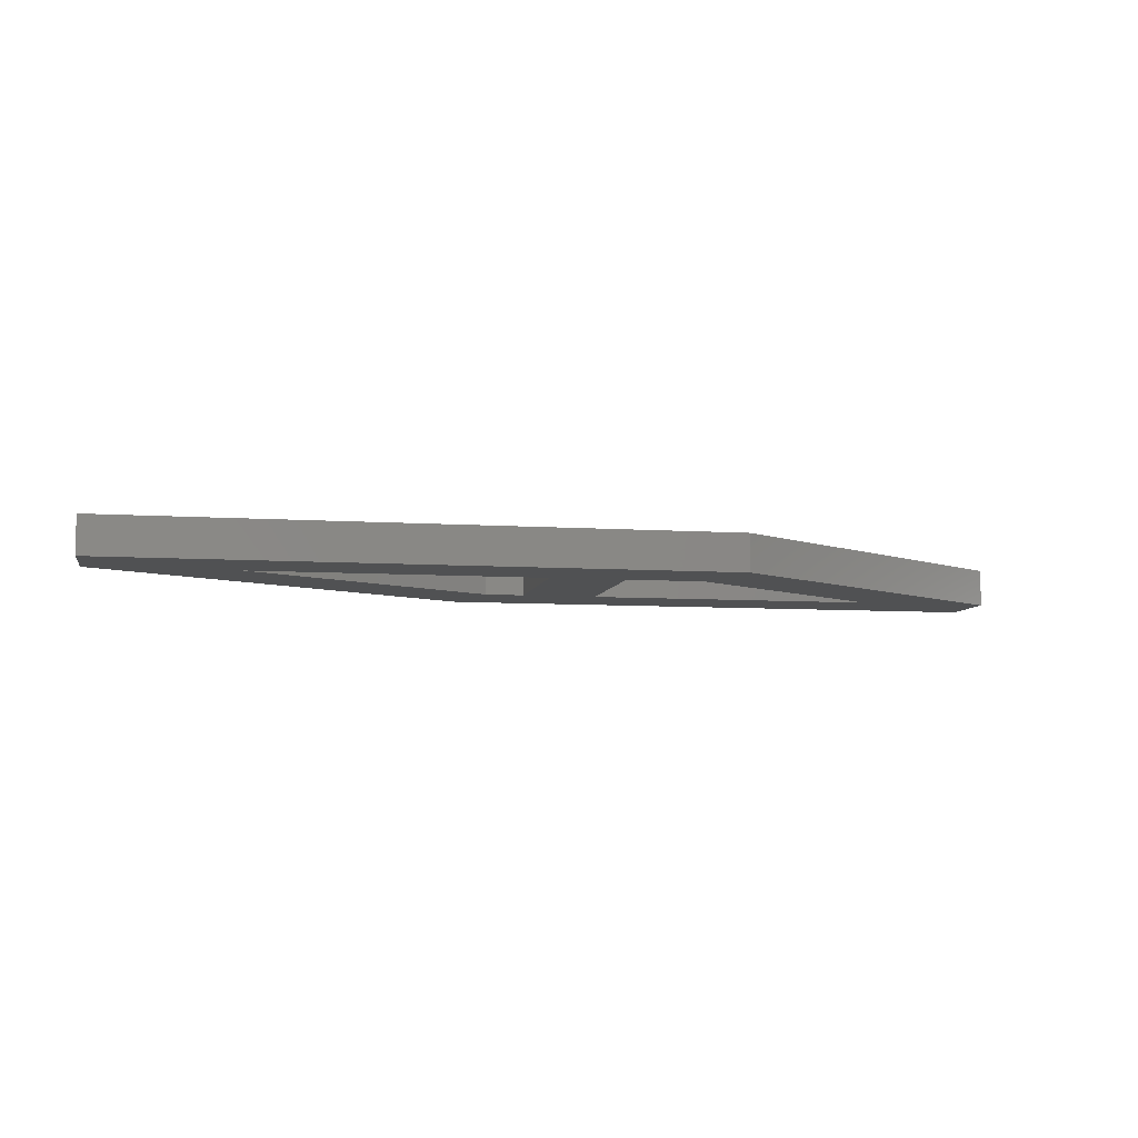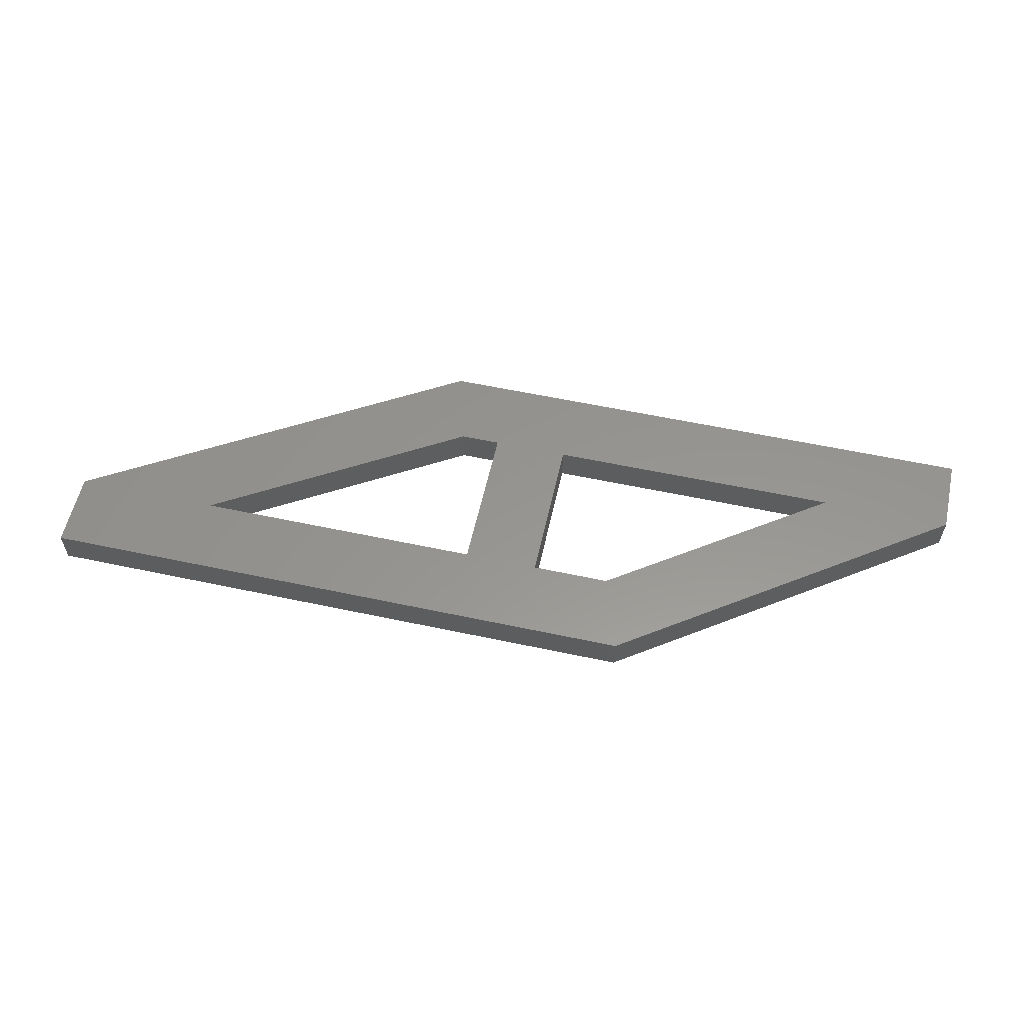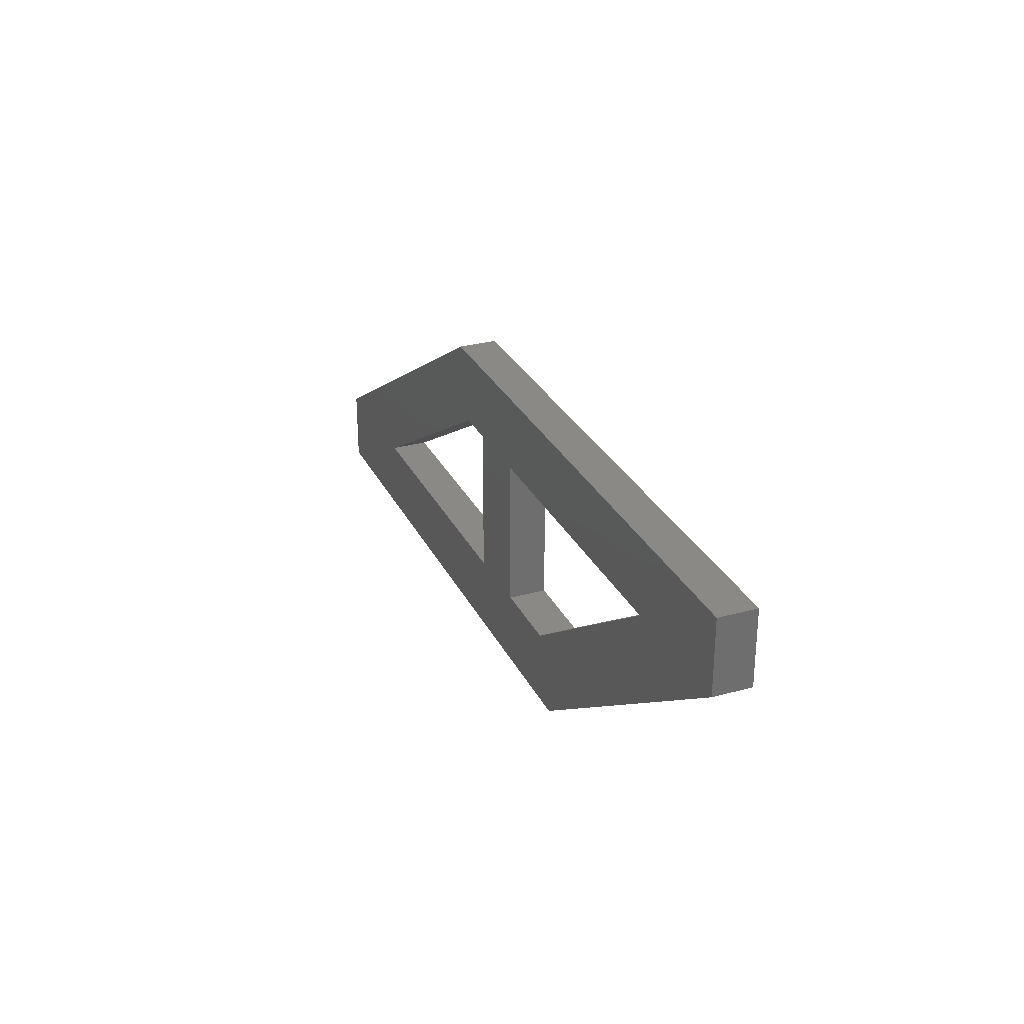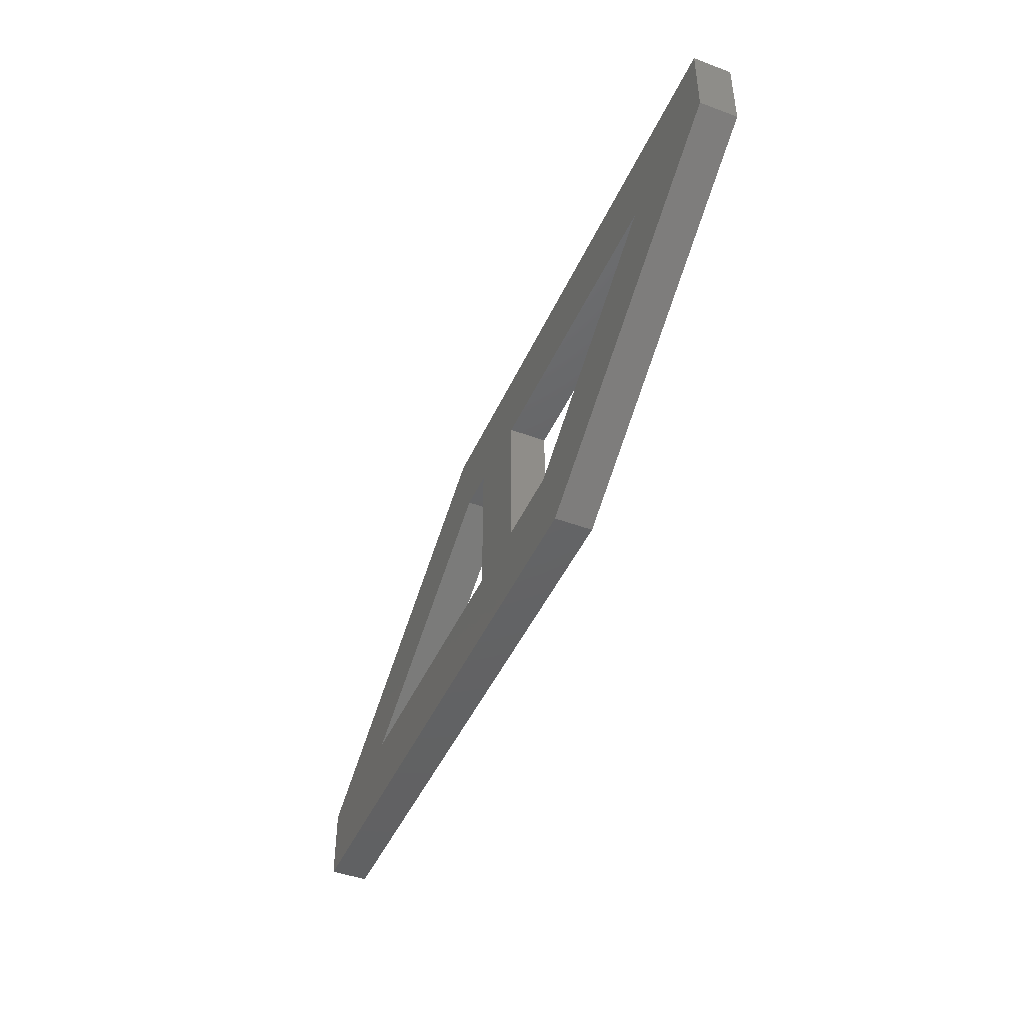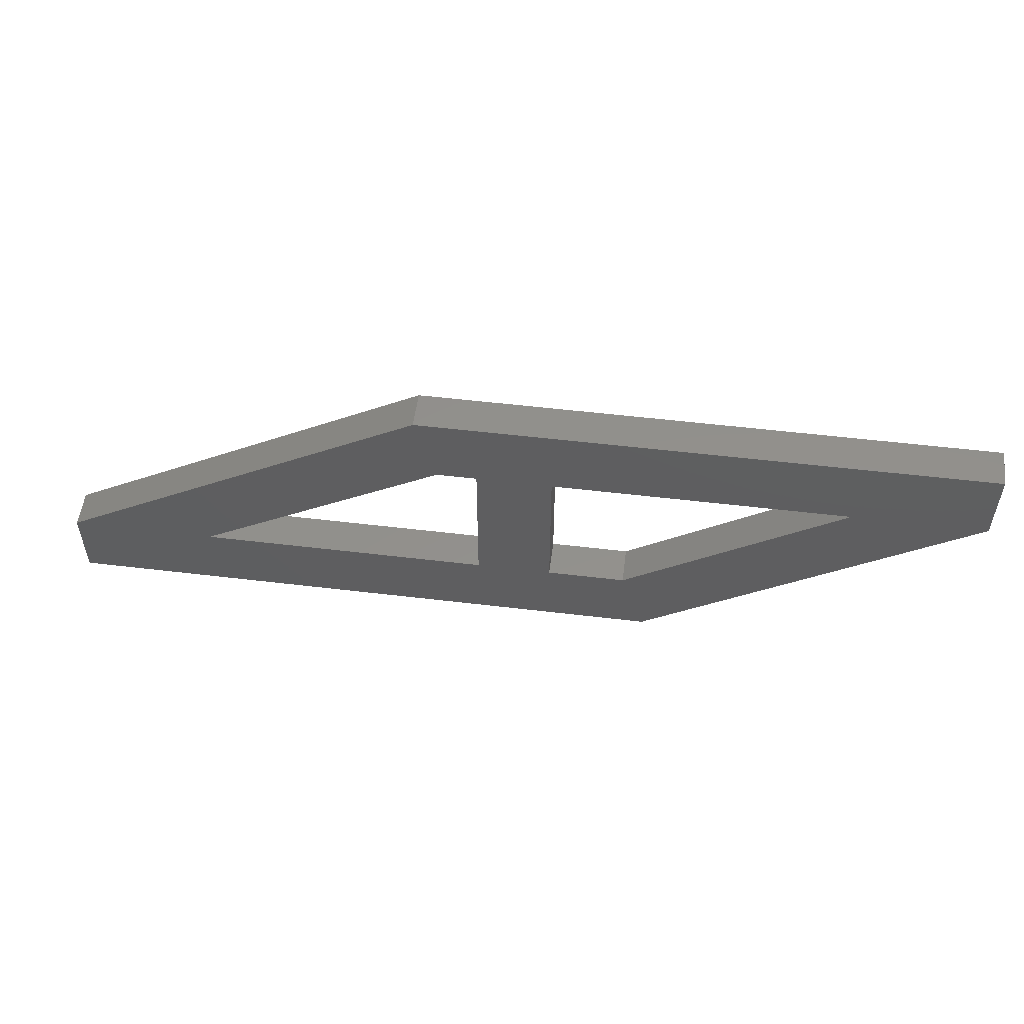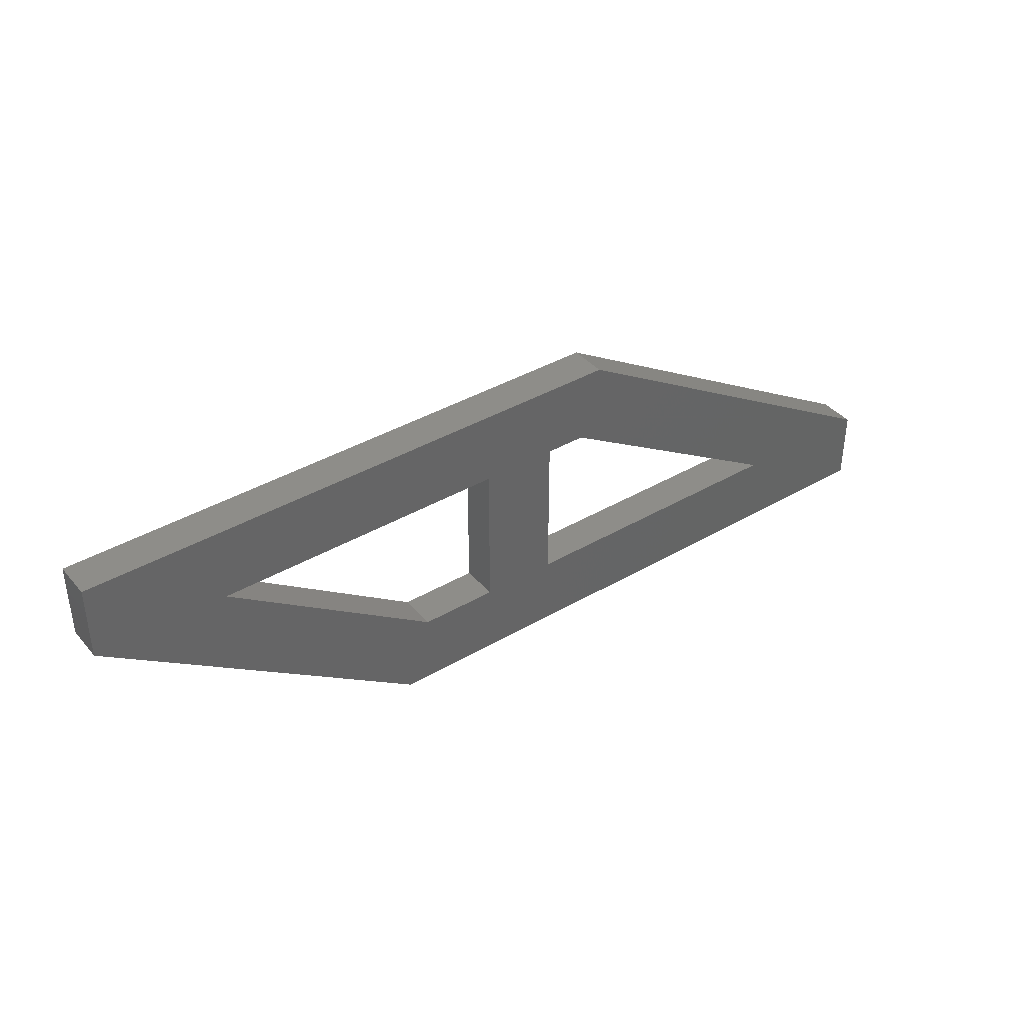
<metadata>
{"format":"stl","ext":"stl","renderer":"f3d","projection":"perspective","resolution":1024,"background":"white","views":[{"elev":-7.3,"azim":169.0,"up":"+Y"},{"elev":57.7,"azim":-167.5,"up":"+Y"},{"elev":29.0,"azim":-112.2,"up":"+Z"},{"elev":-45.4,"azim":-113.2,"up":"+Z"},{"elev":53.6,"azim":-172.7,"up":"+Z"},{"elev":39.4,"azim":-36.0,"up":"+Z"}]}
</metadata>
<code>
# stl→obj: 32 verts, 60 faces
v 500 9.797e-15 -160
v 500 7.348e-15 -120
v 173.3 9.797e-15 -160
v 422.3 7.348e-15 -120
v 186.2 7.348e-15 -120
v 1.225e-14 2.449e-15 -40
v 70.69 2.449e-15 -40
v 0 0 0
v 227.7 2.449e-15 -40
v 300 -2.25e-30 3.674e-14
v 267.7 2.449e-15 -40
v 288.9 2.449e-15 -40
v 267.7 7.348e-15 -120
v 227.7 7.348e-15 -120
v 300 20 3.796e-14
v 288.9 20 -40
v -0 20 1.225e-15
v 267.7 20 -40
v 70.69 20 -40
v 1.225e-14 20 -40
v 186.2 20 -120
v 173.3 20 -160
v 227.7 20 -120
v 500 20 -160
v 267.7 20 -120
v 422.3 20 -120
v 500 20 -120
v 227.7 20 -40
v 300 -4.499e-30 3.674e-14
v -3.749e-31 20 1.225e-15
v -8.527e-14 2.449e-15 -40
v -8.584e-14 20 -40
f 1 2 3
f 2 4 3
f 3 5 6
f 5 7 6
f 6 7 8
f 7 9 8
f 8 9 10
f 9 11 10
f 10 12 2
f 12 4 2
f 11 9 13
f 9 14 13
f 5 3 14
f 3 13 14
f 12 10 11
f 13 3 4
f 15 16 17
f 16 18 17
f 17 19 20
f 19 21 20
f 20 21 22
f 21 23 22
f 22 23 24
f 23 25 24
f 24 26 27
f 26 16 27
f 27 16 15
f 26 24 25
f 19 17 28
f 25 23 18
f 23 28 18
f 18 28 17
f 13 4 26
f 25 13 26
f 12 16 26
f 4 12 26
f 11 18 16
f 12 11 16
f 13 25 18
f 11 13 18
f 7 19 28
f 9 7 28
f 7 5 21
f 19 7 21
f 5 14 23
f 21 5 23
f 9 28 23
f 14 9 23
f 15 10 2
f 15 2 27
f 17 8 29
f 17 29 15
f 20 6 8
f 20 8 30
f 22 3 31
f 22 31 32
f 24 1 3
f 24 3 22
f 27 2 1
f 27 1 24

</code>
